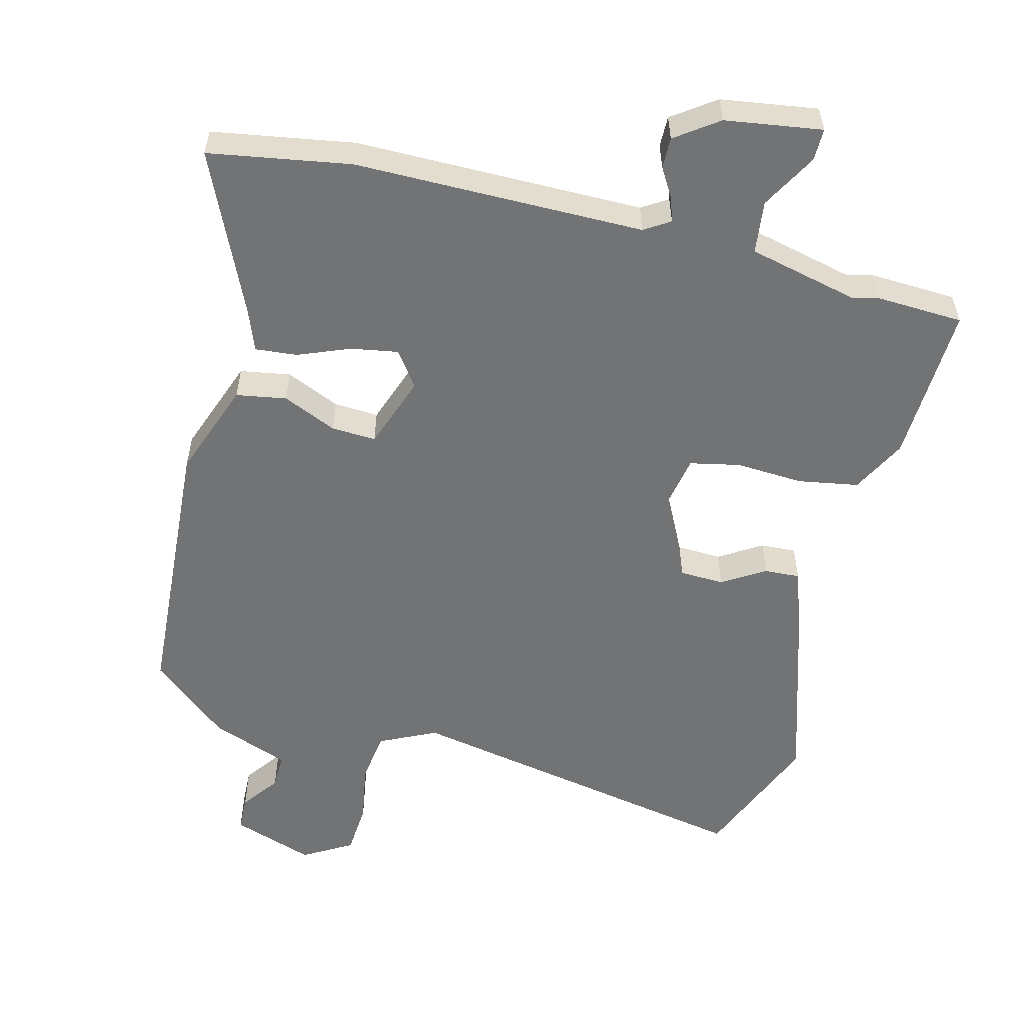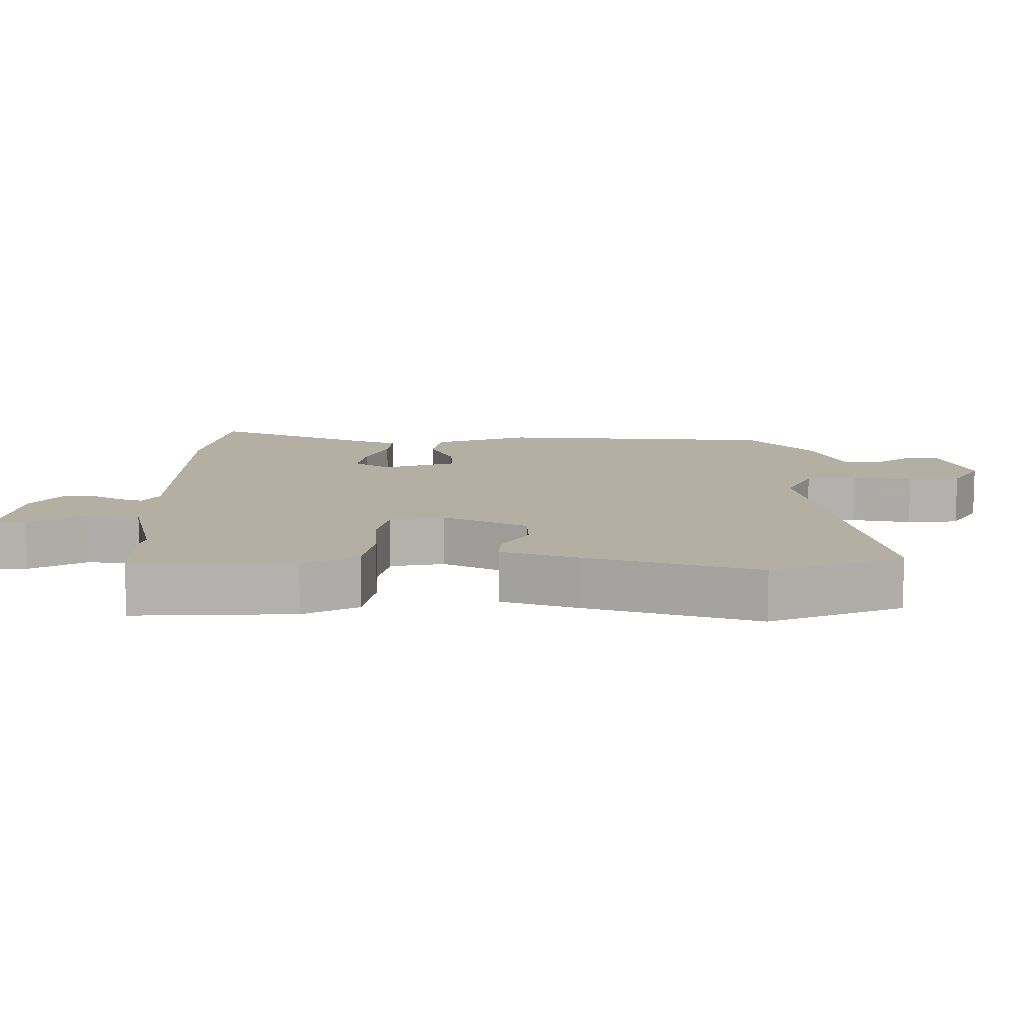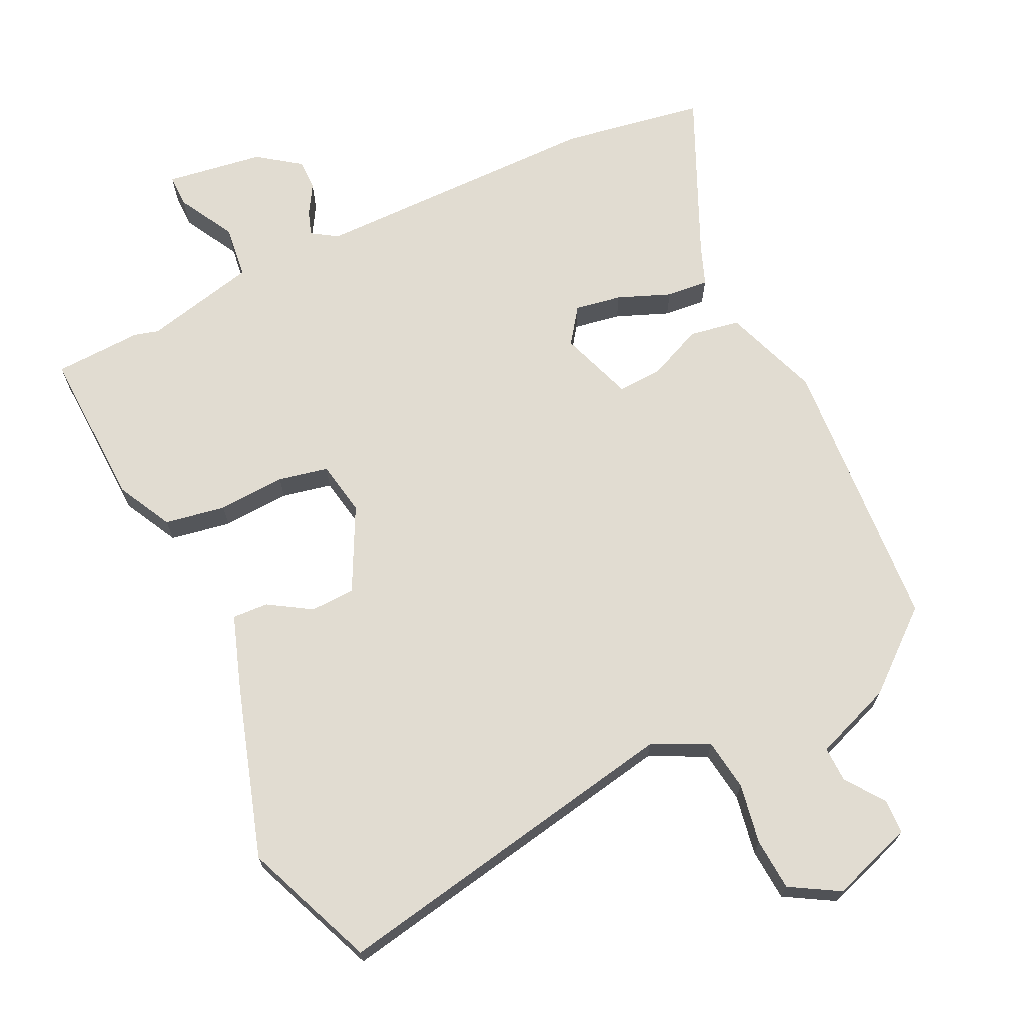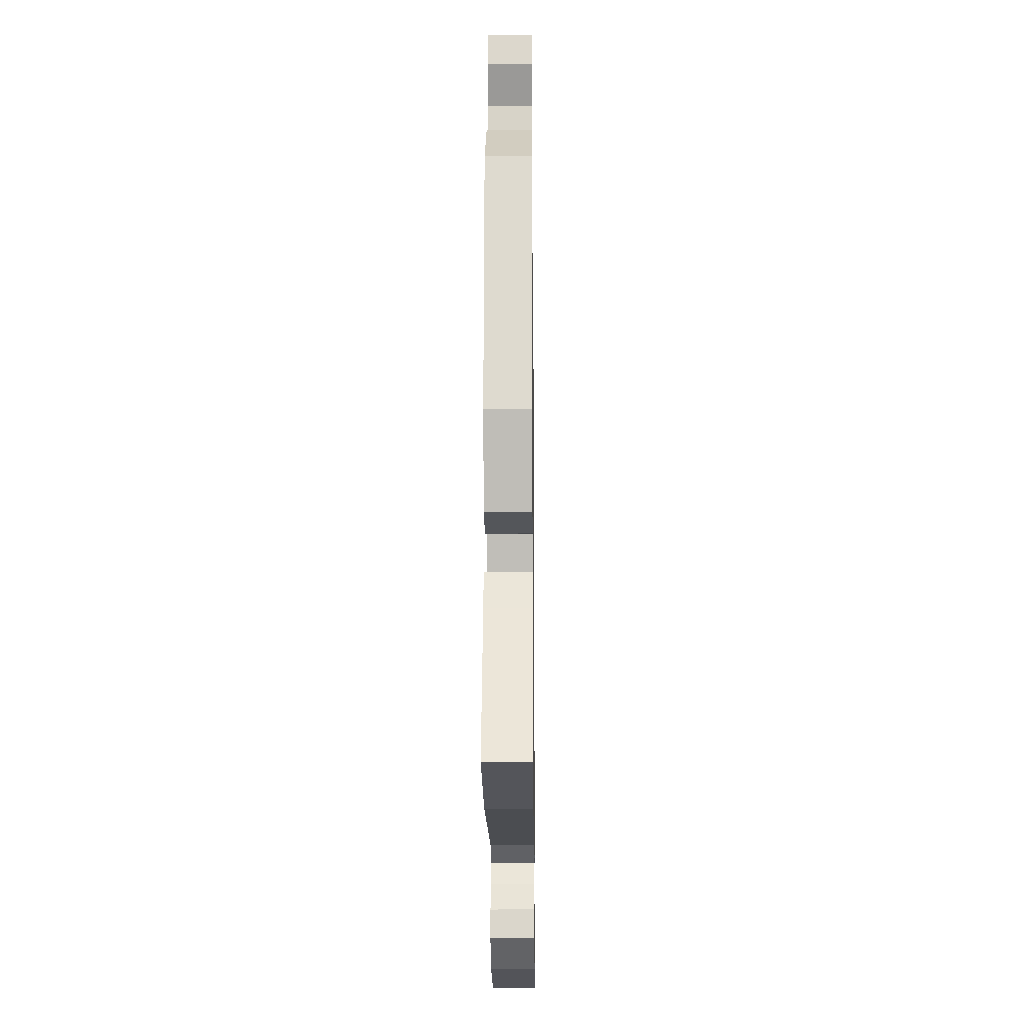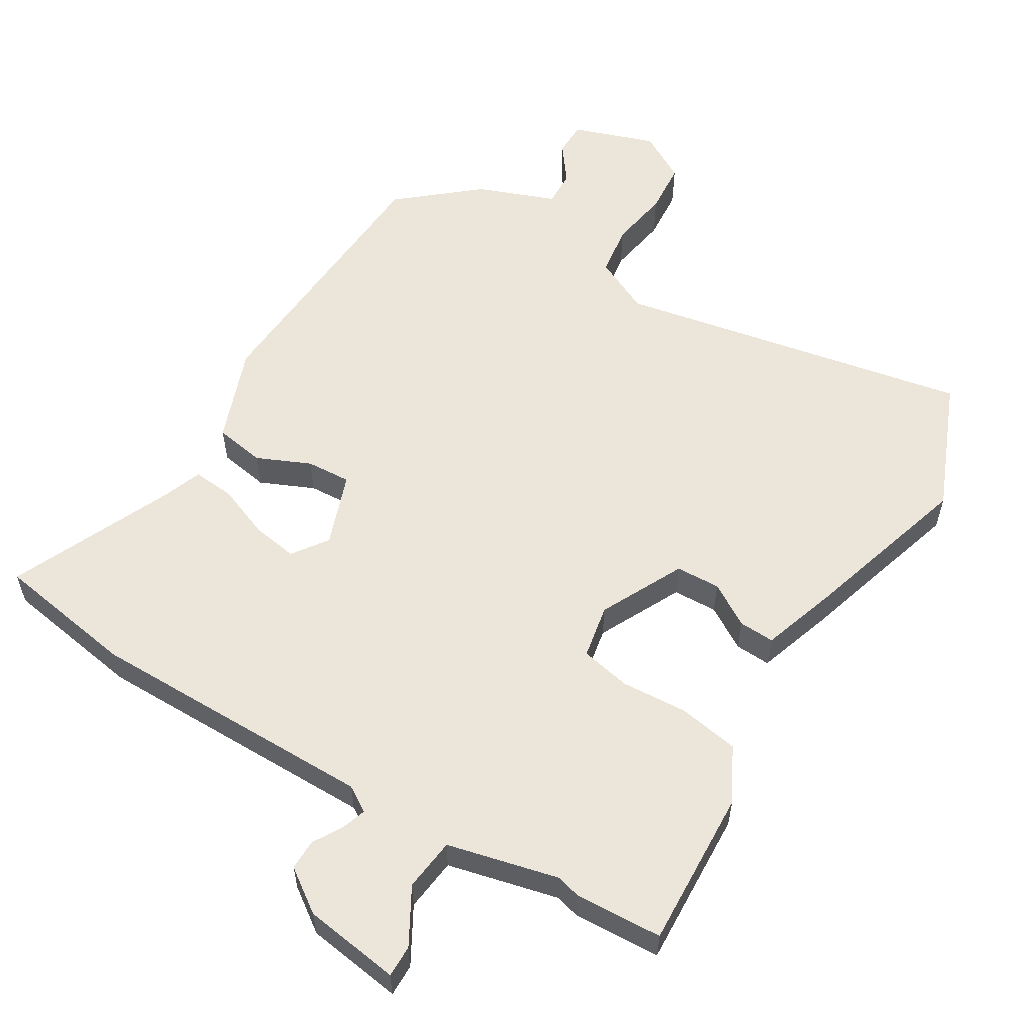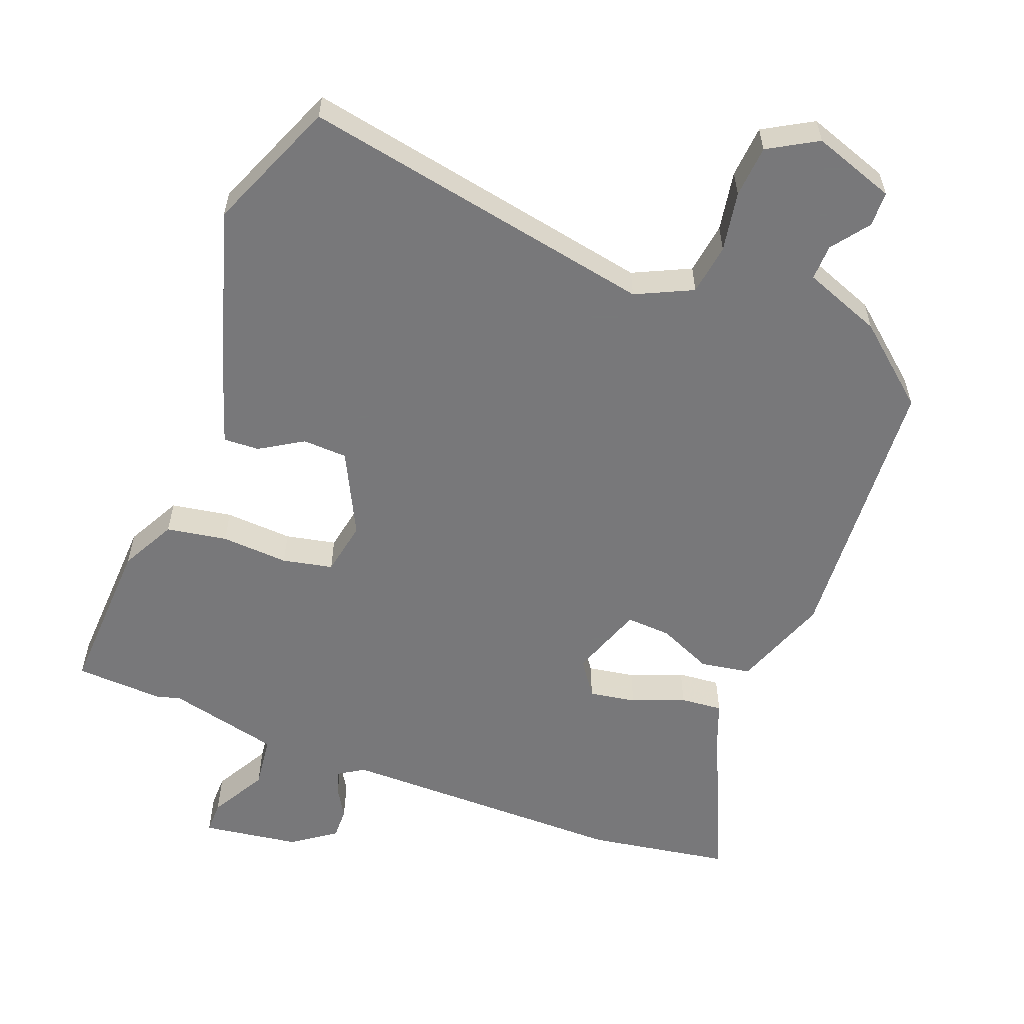
<metadata>
{"format":"obj","ext":"obj","renderer":"f3d","projection":"perspective","resolution":1024,"background":"white","views":[{"elev":-55.8,"azim":165.3,"up":"+Y"},{"elev":11.1,"azim":-90.1,"up":"+Y"},{"elev":69.0,"azim":-25.9,"up":"+Y"},{"elev":-15.0,"azim":90.7,"up":"+Z"},{"elev":57.2,"azim":-149.5,"up":"+Y"},{"elev":-57.6,"azim":-21.6,"up":"+Y"}]}
</metadata>
<code>
v 0.598 0.07 -0.483
v 0.392 0.07 -0.519
v -0.03 0.07 -0.523
v -0.067 0.07 -0.547
v -0.055 0.07 -0.582
v -0.029 0.07 -0.625
v -0.028 0.07 -0.67
v -0.09 0.07 -0.715
v -0.231 0.07 -0.737
v -0.231 0.07 -0.69
v -0.186 0.07 -0.608
v -0.196 0.07 -0.531
v -0.359 0.07 -0.494
v -0.394 0.07 -0.504
v -0.522 0.07 -0.499
v -0.514 0.07 -0.267
v -0.473 0.07 -0.187
v -0.385 0.07 -0.171
v -0.287 0.07 -0.176
v -0.214 0.07 -0.16
v -0.2 0.07 -0.081
v -0.262 0.07 0.04
v -0.327 0.07 0.042
v -0.389 0.07 0.003
v -0.441 0.07 0
v -0.479 0.07 0.11
v -0.557 0.07 0.357
v -0.48 0.07 0.549
v 0.038 0.07 0.455
v 0.12 0.07 0.495
v 0.13 0.07 0.57
v 0.114 0.07 0.657
v 0.119 0.07 0.733
v 0.19 0.07 0.775
v 0.31 0.07 0.735
v 0.312 0.07 0.684
v 0.272 0.07 0.629
v 0.271 0.07 0.577
v 0.385 0.07 0.535
v 0.499 0.07 0.441
v 0.529 0.07 0.036
v 0.479 0.07 -0.104
v 0.406 0.07 -0.117
v 0.327 0.07 -0.083
v 0.262 0.07 -0.08
v 0.225 0.07 -0.187
v 0.262 0.07 -0.238
v 0.33 0.07 -0.226
v 0.406 0.07 -0.195
v 0.467 0.07 -0.189
v 0.49 0.07 -0.248
v 0.598 0 -0.483
v 0.392 0 -0.519
v -0.03 0 -0.523
v -0.067 0 -0.547
v -0.055 0 -0.582
v -0.029 0 -0.625
v -0.028 0 -0.67
v -0.09 0 -0.715
v -0.231 0 -0.737
v -0.231 0 -0.69
v -0.186 0 -0.608
v -0.196 0 -0.531
v -0.359 0 -0.494
v -0.394 0 -0.504
v -0.522 0 -0.499
v -0.514 0 -0.267
v -0.473 0 -0.187
v -0.385 0 -0.171
v -0.287 0 -0.176
v -0.214 0 -0.16
v -0.2 0 -0.081
v -0.262 0 0.04
v -0.327 0 0.042
v -0.389 0 0.003
v -0.441 0 0
v -0.479 0 0.11
v -0.557 0 0.357
v -0.48 0 0.549
v 0.038 0 0.455
v 0.12 0 0.495
v 0.13 0 0.57
v 0.114 0 0.657
v 0.119 0 0.733
v 0.19 0 0.775
v 0.31 0 0.735
v 0.312 0 0.684
v 0.272 0 0.629
v 0.271 0 0.577
v 0.385 0 0.535
v 0.499 0 0.441
v 0.529 0 0.036
v 0.479 0 -0.104
v 0.406 0 -0.117
v 0.327 0 -0.083
v 0.262 0 -0.08
v 0.225 0 -0.187
v 0.262 0 -0.238
v 0.33 0 -0.226
v 0.406 0 -0.195
v 0.467 0 -0.189
v 0.49 0 -0.248
f 48 49 50 51
f 1 2 3
f 51 1 3
f 48 51 3
f 47 48 3
f 46 47 3 4
f 45 46 4
f 42 43 44
f 41 42 44
f 40 41 44
f 39 40 44
f 38 39 44
f 38 44 45
f 35 36 37
f 34 35 37
f 33 34 37
f 32 33 37
f 31 32 37
f 30 31 37 38
f 27 28 29
f 26 27 29
f 25 26 29
f 24 25 29
f 23 24 29
f 22 23 29 30
f 30 38 45
f 22 30 45
f 21 22 45
f 17 18 19
f 16 17 19
f 15 16 19
f 14 15 19
f 13 14 19
f 12 13 19 20
f 21 45 4
f 20 21 4
f 12 20 4
f 11 12 4
f 9 10 11
f 8 9 11
f 7 8 11
f 6 7 11
f 5 6 11
f 4 5 11
f 102 101 100 99
f 54 53 52
f 54 52 102
f 54 102 99
f 54 99 98
f 55 54 98 97
f 55 97 96
f 95 94 93
f 95 93 92
f 95 92 91
f 95 91 90
f 95 90 89
f 96 95 89
f 88 87 86
f 88 86 85
f 88 85 84
f 88 84 83
f 88 83 82
f 89 88 82 81
f 80 79 78
f 80 78 77
f 80 77 76
f 80 76 75
f 80 75 74
f 81 80 74 73
f 96 89 81
f 96 81 73
f 96 73 72
f 70 69 68
f 70 68 67
f 70 67 66
f 70 66 65
f 70 65 64
f 71 70 64 63
f 55 96 72
f 55 72 71
f 55 71 63
f 55 63 62
f 62 61 60
f 62 60 59
f 62 59 58
f 62 58 57
f 62 57 56
f 62 56 55
f 1 52 53 2
f 2 53 54 3
f 3 54 55 4
f 4 55 56 5
f 5 56 57 6
f 6 57 58 7
f 7 58 59 8
f 8 59 60 9
f 9 60 61 10
f 10 61 62 11
f 11 62 63 12
f 12 63 64 13
f 13 64 65 14
f 14 65 66 15
f 15 66 67 16
f 16 67 68 17
f 17 68 69 18
f 18 69 70 19
f 19 70 71 20
f 20 71 72 21
f 21 72 73 22
f 22 73 74 23
f 23 74 75 24
f 24 75 76 25
f 25 76 77 26
f 26 77 78 27
f 27 78 79 28
f 28 79 80 29
f 29 80 81 30
f 30 81 82 31
f 31 82 83 32
f 32 83 84 33
f 33 84 85 34
f 34 85 86 35
f 35 86 87 36
f 36 87 88 37
f 37 88 89 38
f 38 89 90 39
f 39 90 91 40
f 40 91 92 41
f 41 92 93 42
f 42 93 94 43
f 43 94 95 44
f 44 95 96 45
f 45 96 97 46
f 46 97 98 47
f 47 98 99 48
f 48 99 100 49
f 49 100 101 50
f 50 101 102 51
f 51 102 52 1

</code>
